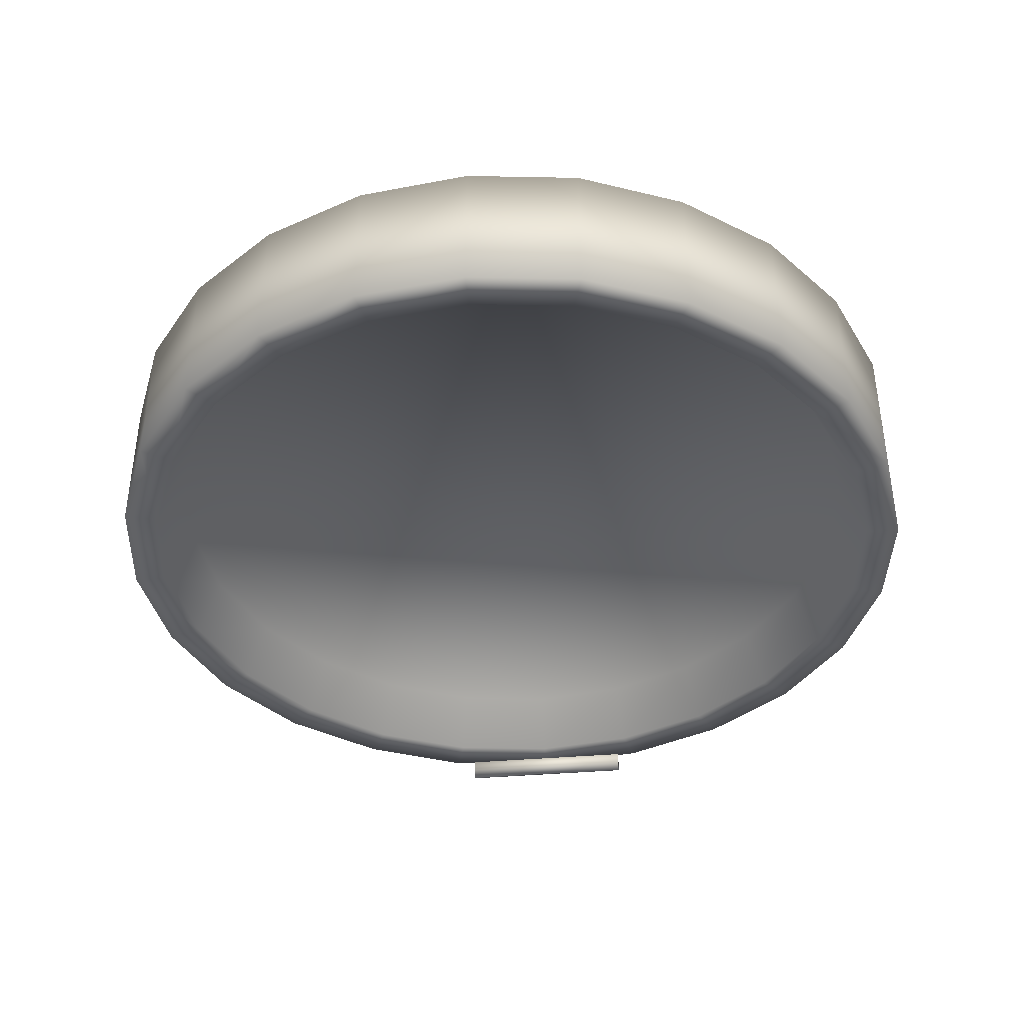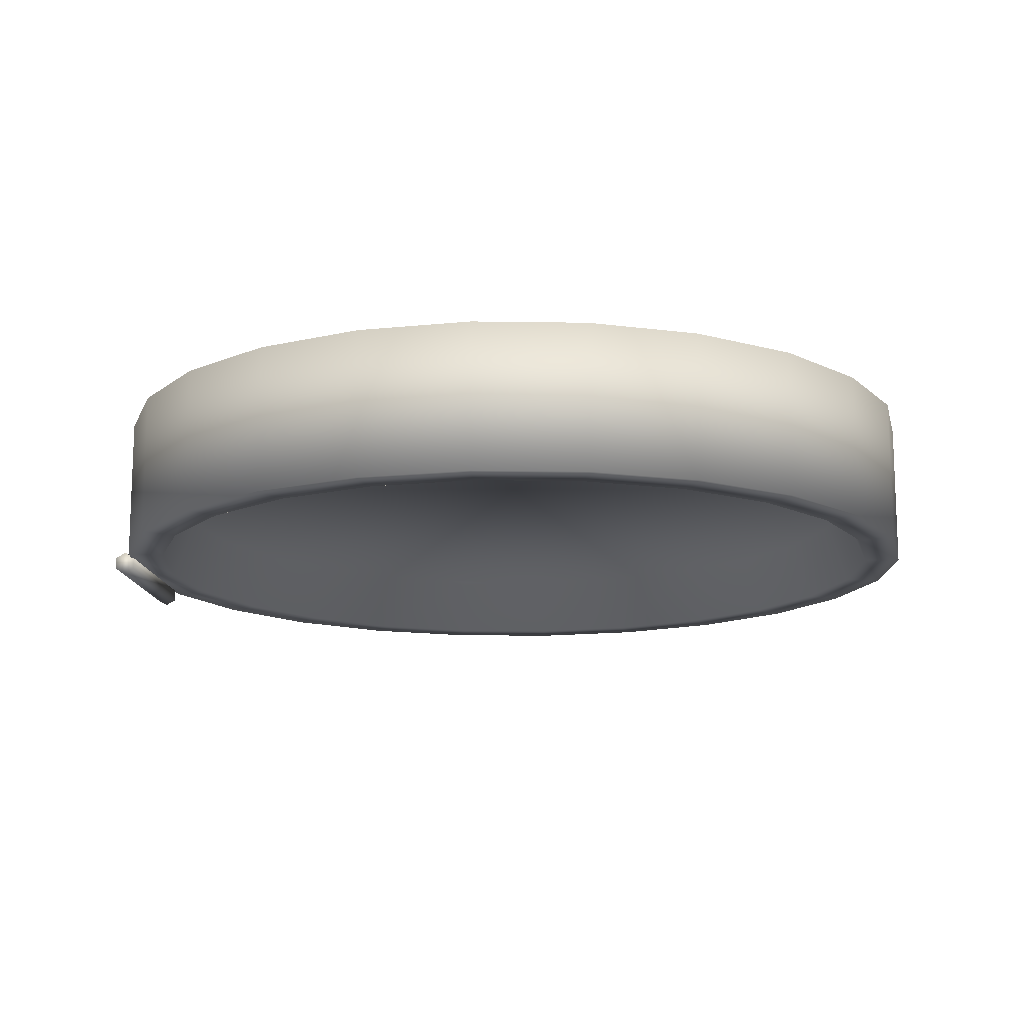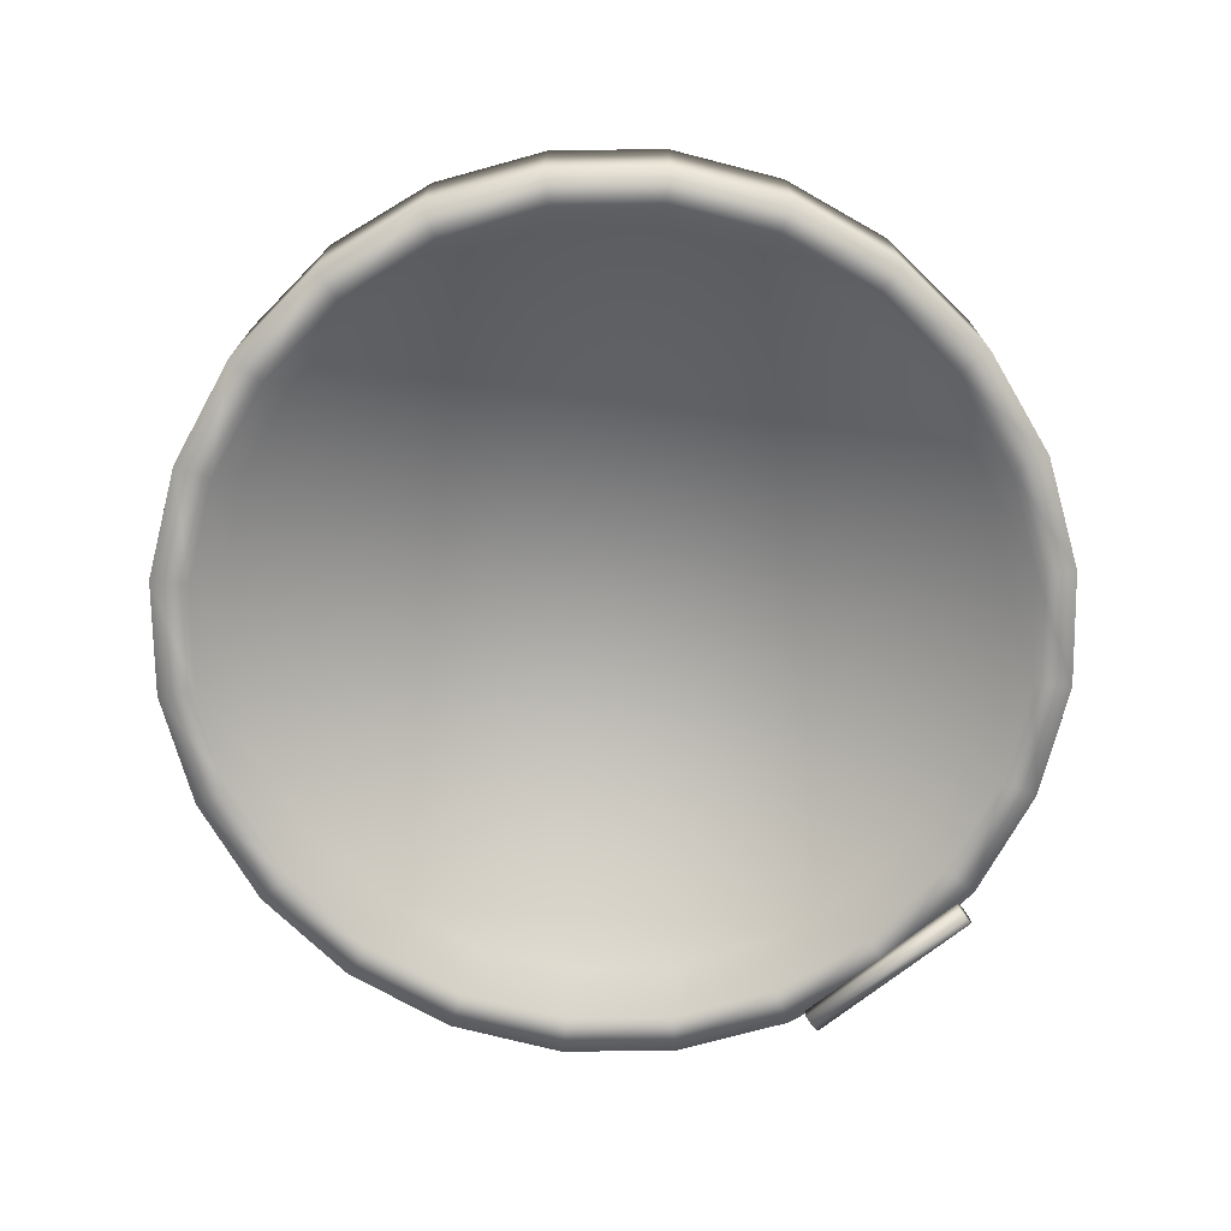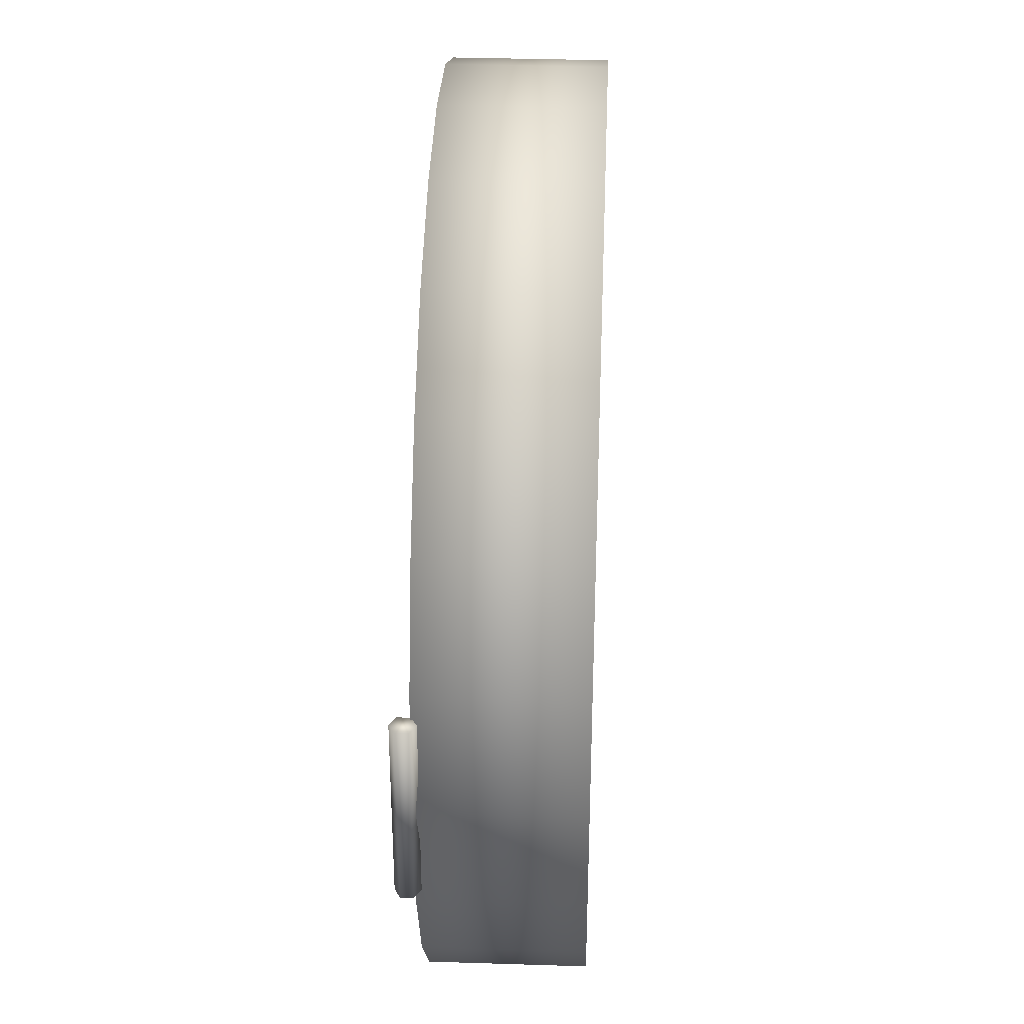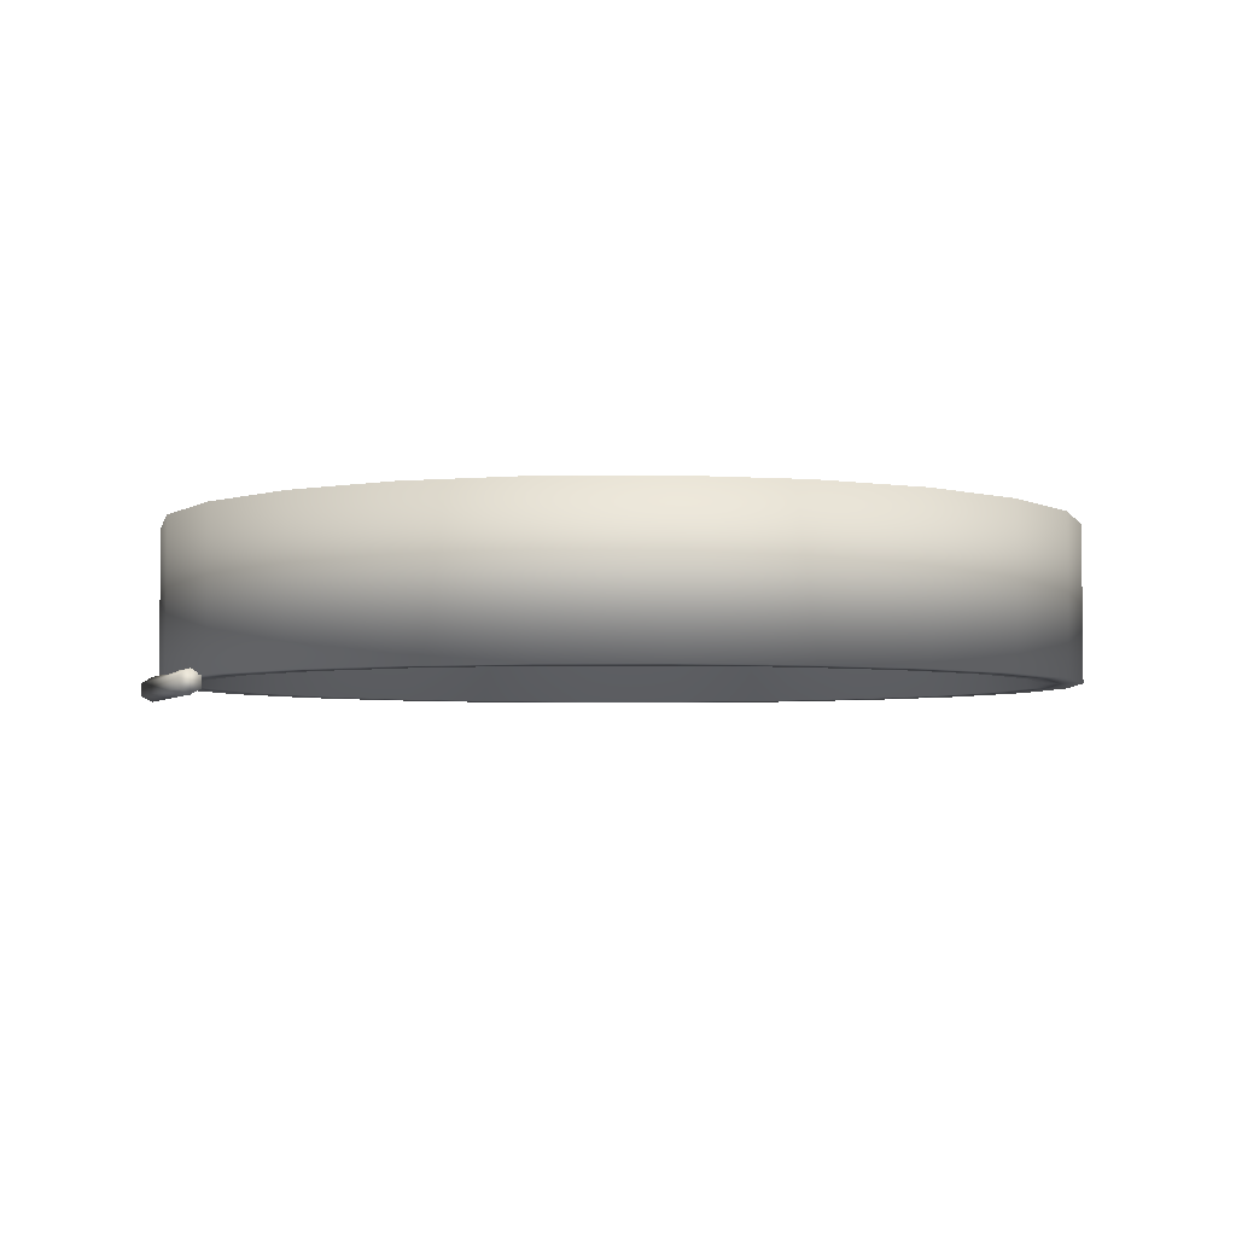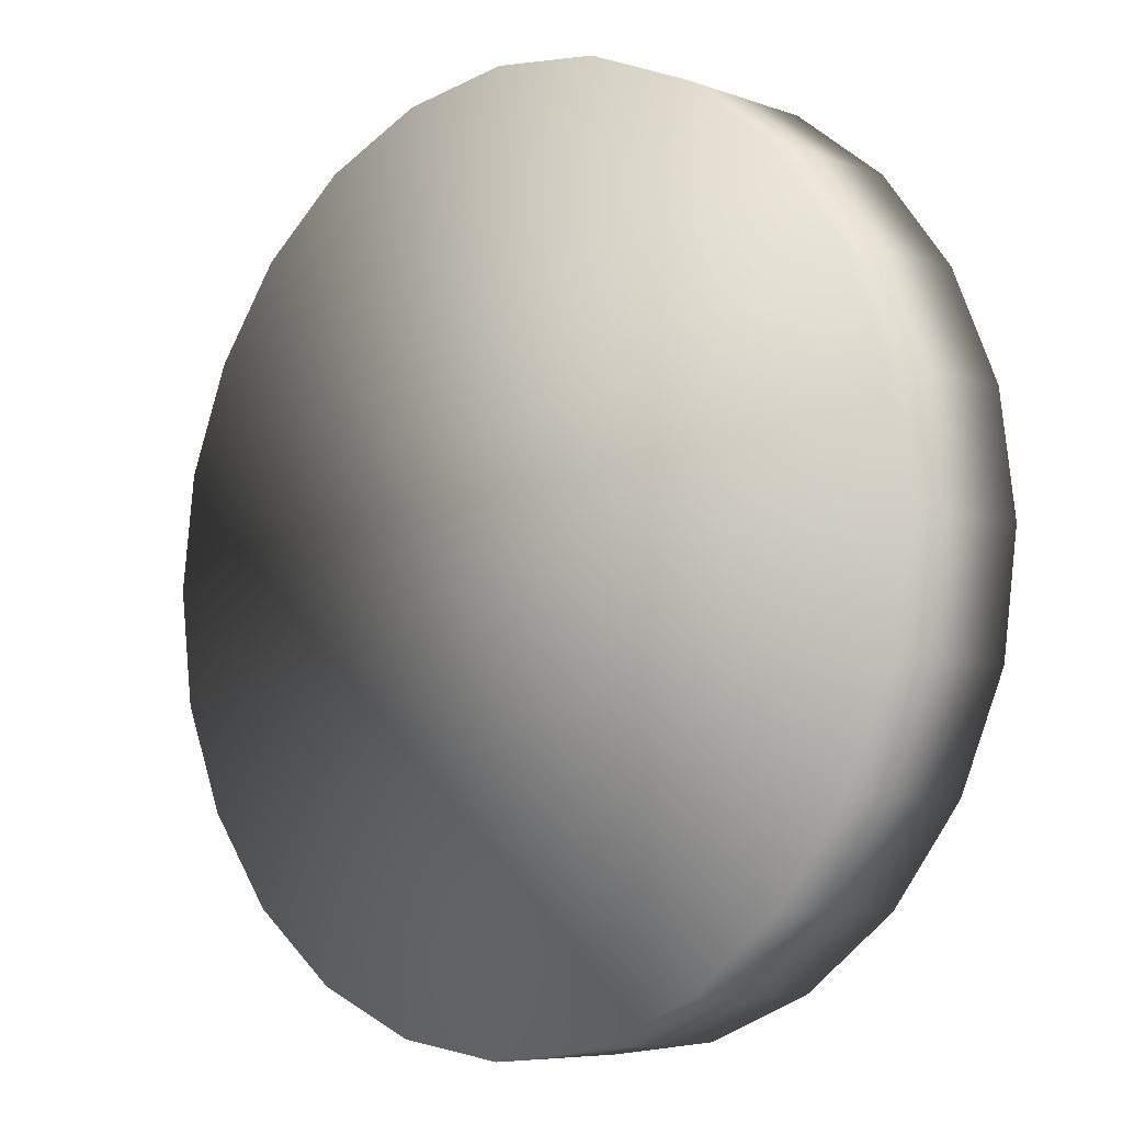
<metadata>
{"format":"obj","ext":"obj","renderer":"f3d","projection":"perspective","resolution":1024,"background":"white","views":[{"elev":-39.9,"azim":-84.0,"up":"+Y"},{"elev":-13.8,"azim":-174.4,"up":"+Y"},{"elev":-72.9,"azim":-51.8,"up":"+Y"},{"elev":35.8,"azim":92.4,"up":"+Z"},{"elev":-4.0,"azim":159.5,"up":"+Y"},{"elev":-6.9,"azim":-136.2,"up":"+Z"}]}
</metadata>
<code>
v  0.0021 0.001 -0.0191
v  0 0.0022 -0.0191
v  0 0.0022 0.0191
v  0.0021 0.001 0.0191
v  -0.002 0.001 -0.0191
v  -0.002 0.001 0.0191
v  -0.002 -0.0015 -0.0191
v  -0.002 -0.0015 0.0191
v  0 -0.0026 -0.0191
v  0 -0.0026 0.0191
v  0.0021 -0.0015 -0.0191
v  0.0021 -0.0015 0.0191
v  -0.089 0.0009 -0.0898
v  -0.089 0.0316 -0.0898
v  -0.0657 0.0316 -0.0867
v  -0.0657 0.0009 -0.0867
v  -0.044 0.0316 -0.0778
v  -0.044 0.0009 -0.0778
v  -0.0253 0.0316 -0.0635
v  -0.0253 0.0009 -0.0635
v  -0.0111 0.0316 -0.0449
v  -0.0111 0.0009 -0.0449
v  -0.002 0.0316 -0.0233
v  -0.002 0.0009 -0.0233
v  0.001 0.0316 -0
v  0.001 0.0009 -0
v  -0.002 0.0316 0.0233
v  -0.002 0.0009 0.0233
v  -0.0111 0.0316 0.0449
v  -0.0111 0.0009 0.0449
v  -0.0253 0.0316 0.0635
v  -0.0253 0.0009 0.0635
v  -0.044 0.0316 0.0778
v  -0.044 0.0009 0.0778
v  -0.0657 0.0316 0.0867
v  -0.0657 0.0009 0.0867
v  -0.089 0.0316 0.0898
v  -0.089 0.0009 0.0898
v  -0.1123 0.0316 0.0867
v  -0.1123 0.0009 0.0867
v  -0.134 0.0316 0.0778
v  -0.134 0.0009 0.0778
v  -0.1527 0.0316 0.0635
v  -0.1527 0.0009 0.0635
v  -0.1669 0.0316 0.0449
v  -0.1669 0.0009 0.0449
v  -0.176 0.0316 0.0233
v  -0.176 0.0009 0.0233
v  -0.179 0.0316 -0
v  -0.179 0.0009 -0
v  -0.176 0.0316 -0.0233
v  -0.176 0.0009 -0.0233
v  -0.1669 0.0316 -0.0449
v  -0.1669 0.0009 -0.0449
v  -0.1527 0.0316 -0.0635
v  -0.1527 0.0009 -0.0635
v  -0.134 0.0316 -0.0778
v  -0.134 0.0009 -0.0778
v  -0.1123 0.0316 -0.0867
v  -0.1123 0.0009 -0.0867
v  -0.1473 0.0009 -0.0581
v  -0.1303 0.0009 -0.0712
v  -0.1278 0.0135 -0.067
v  -0.1439 0.0135 -0.0547
v  -0.0677 0.0009 -0.0794
v  -0.089 0.0009 -0.0823
v  -0.0478 0.0009 -0.0712
v  -0.0307 0.0009 -0.0581
v  -0.0176 0.0009 -0.0411
v  -0.0094 0.0009 -0.0212
v  -0.0066 0.0009 -0
v  -0.0094 0.0009 0.0212
v  -0.0176 0.0009 0.0411
v  -0.0307 0.0009 0.0581
v  -0.0478 0.0009 0.0712
v  -0.0677 0.0009 0.0794
v  -0.089 0.0009 0.0823
v  -0.1104 0.0009 0.0794
v  -0.1303 0.0009 0.0712
v  -0.1473 0.0009 0.0581
v  -0.1604 0.0009 0.0411
v  -0.1686 0.0009 0.0212
v  -0.1714 0.0009 -0
v  -0.1686 0.0009 -0.0212
v  -0.1604 0.0009 -0.0411
v  -0.1104 0.0009 -0.0794
v  -0.089 0.0135 -0.0774
v  -0.0689 0.0135 -0.0748
v  -0.0501 0.0135 -0.067
v  -0.0341 0.0135 -0.0547
v  -0.0218 0.0135 -0.0387
v  -0.0141 0.0135 -0.0201
v  -0.0113 0.0135 -0
v  -0.0141 0.0135 0.0201
v  -0.0218 0.0135 0.0387
v  -0.0341 0.0135 0.0547
v  -0.0501 0.0135 0.067
v  -0.0689 0.0135 0.0748
v  -0.089 0.0135 0.0774
v  -0.1091 0.0135 0.0748
v  -0.1278 0.0135 0.067
v  -0.1439 0.0135 0.0547
v  -0.1563 0.0135 0.0387
v  -0.1639 0.0135 0.0201
v  -0.1666 0.0135 -0
v  -0.1639 0.0135 -0.0201
v  -0.1563 0.0135 -0.0387
v  -0.1091 0.0135 -0.0748
g SM_Bin
f 1 2 3
f 3 4 1
f 2 5 6
f 6 3 2
f 5 7 8
f 8 6 5
f 7 9 10
f 10 8 7
f 9 7 5
f 9 5 2
f 9 2 1
f 9 1 11
f 9 11 12
f 12 10 9
f 10 12 4
f 10 4 3
f 10 3 6
f 10 6 8
f 13 14 15
f 15 16 13
f 16 15 17
f 17 18 16
f 18 17 19
f 19 20 18
f 20 19 21
f 21 22 20
f 22 21 23
f 23 24 22
f 24 23 25
f 25 26 24
f 26 25 27
f 27 28 26
f 28 27 29
f 29 30 28
f 30 29 31
f 31 32 30
f 32 31 33
f 33 34 32
f 34 33 35
f 35 36 34
f 36 35 37
f 37 38 36
f 38 37 39
f 39 40 38
f 40 39 41
f 41 42 40
f 42 41 43
f 43 44 42
f 44 43 45
f 45 46 44
f 46 45 47
f 47 48 46
f 48 47 49
f 49 50 48
f 50 49 51
f 51 52 50
f 52 51 53
f 53 54 52
f 54 53 55
f 55 56 54
f 56 55 57
f 57 58 56
f 15 14 59
f 15 59 57
f 15 57 55
f 15 55 53
f 15 53 51
f 15 51 49
f 15 49 47
f 15 47 45
f 15 45 43
f 15 43 41
f 15 41 39
f 15 39 37
f 15 37 35
f 15 35 33
f 15 33 31
f 15 31 29
f 15 29 27
f 15 27 25
f 15 25 23
f 15 23 21
f 15 21 19
f 15 19 17
f 58 57 59
f 59 60 58
f 60 59 14
f 14 13 60
f 61 62 63
f 63 64 61
f 65 66 13
f 13 16 65
f 67 65 16
f 16 18 67
f 68 67 18
f 18 20 68
f 69 68 20
f 20 22 69
f 70 69 22
f 22 24 70
f 71 70 24
f 24 26 71
f 72 71 26
f 26 28 72
f 73 72 28
f 28 30 73
f 74 73 30
f 30 32 74
f 75 74 32
f 32 34 75
f 76 75 34
f 34 36 76
f 77 76 36
f 36 38 77
f 78 77 38
f 38 40 78
f 79 78 40
f 40 42 79
f 80 79 42
f 42 44 80
f 81 80 44
f 44 46 81
f 82 81 46
f 46 48 82
f 83 82 48
f 48 50 83
f 84 83 50
f 50 52 84
f 85 84 52
f 52 54 85
f 61 85 54
f 54 56 61
f 62 61 56
f 56 58 62
f 86 62 58
f 58 60 86
f 66 86 60
f 60 13 66
f 87 88 89
f 87 89 90
f 87 90 91
f 87 91 92
f 87 92 93
f 87 93 94
f 87 94 95
f 87 95 96
f 87 96 97
f 87 97 98
f 87 98 99
f 87 99 100
f 87 100 101
f 87 101 102
f 87 102 103
f 87 103 104
f 87 104 105
f 87 105 106
f 87 106 107
f 87 107 64
f 87 64 63
f 87 63 108
f 79 80 102
f 102 101 79
f 72 73 95
f 95 94 72
f 62 86 108
f 108 63 62
f 66 65 88
f 88 87 66
f 80 81 103
f 103 102 80
f 73 74 96
f 96 95 73
f 86 66 87
f 87 108 86
f 65 67 89
f 89 88 65
f 81 82 104
f 104 103 81
f 74 75 97
f 97 96 74
f 67 68 90
f 90 89 67
f 82 83 105
f 105 104 82
f 75 76 98
f 98 97 75
f 68 69 91
f 91 90 68
f 83 84 106
f 106 105 83
f 76 77 99
f 99 98 76
f 69 70 92
f 92 91 69
f 84 85 107
f 107 106 84
f 77 78 100
f 100 99 77
f 70 71 93
f 93 92 70
f 85 61 64
f 64 107 85
f 78 79 101
f 101 100 78
f 71 72 94
f 94 93 71
f 11 1 4
f 4 12 11

</code>
